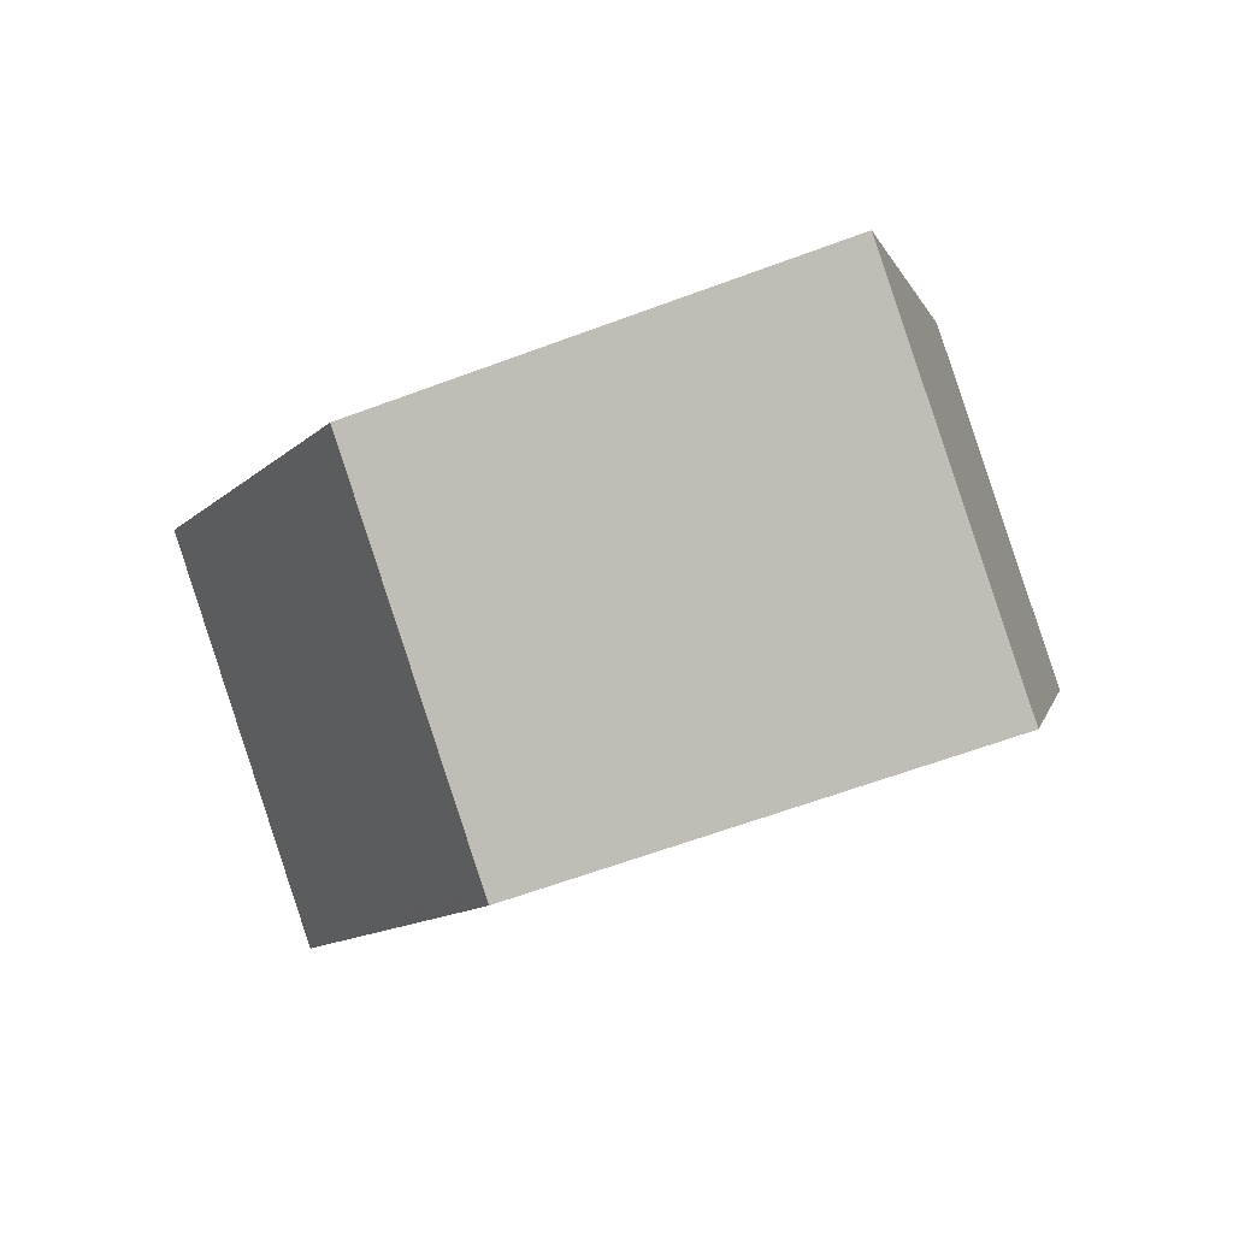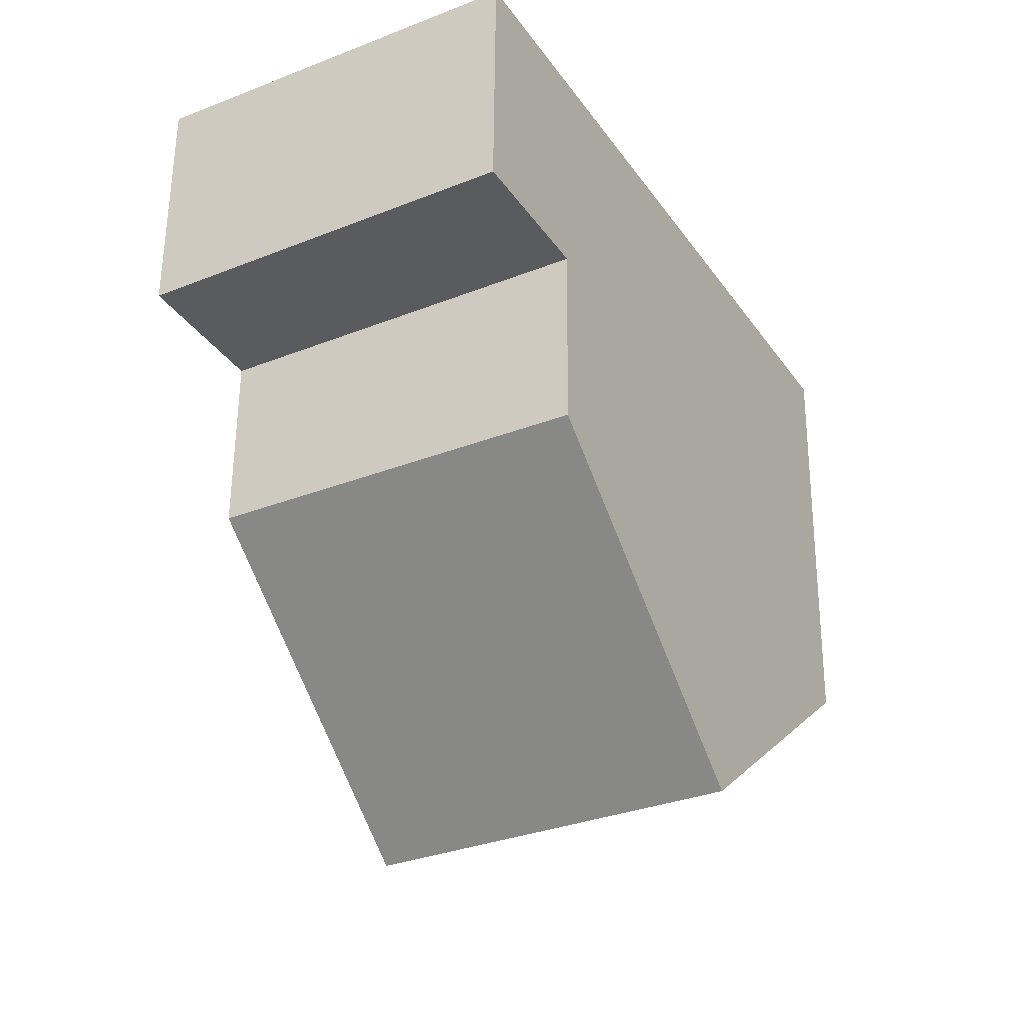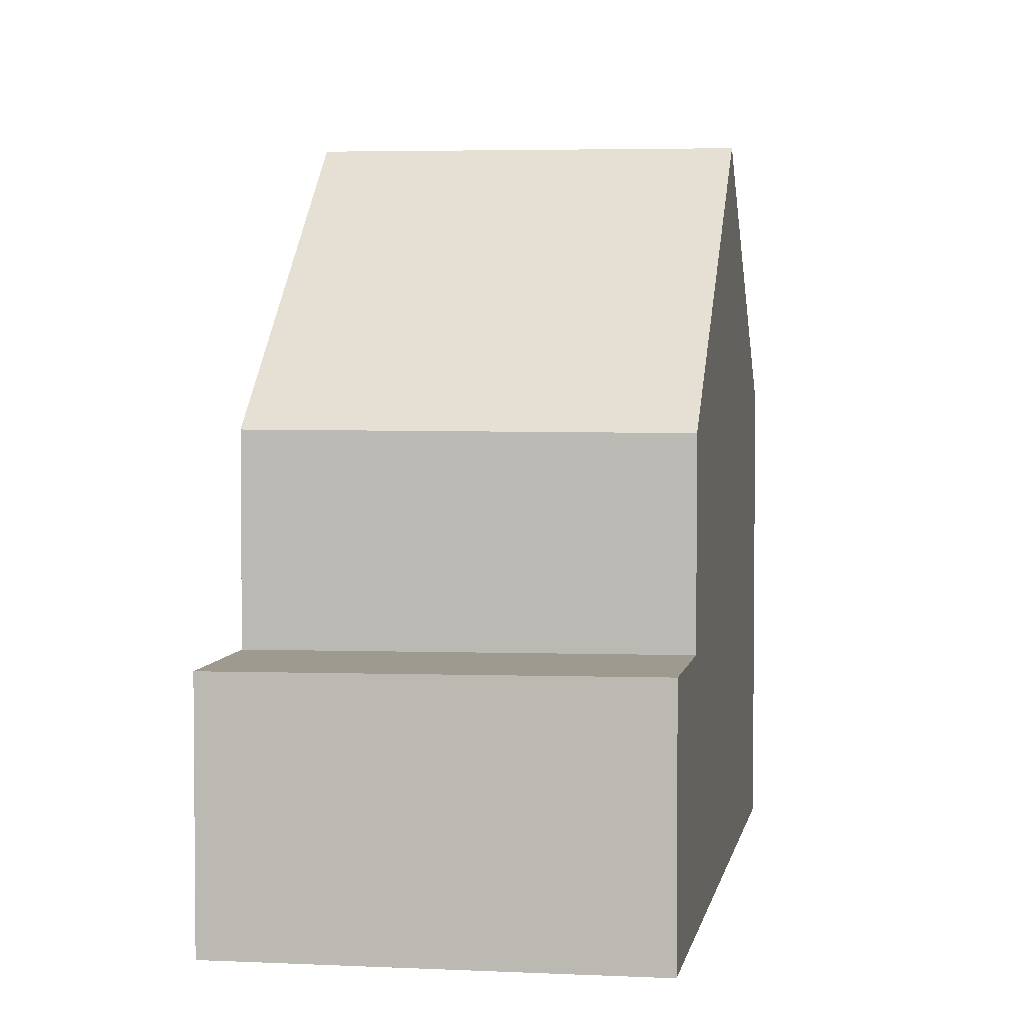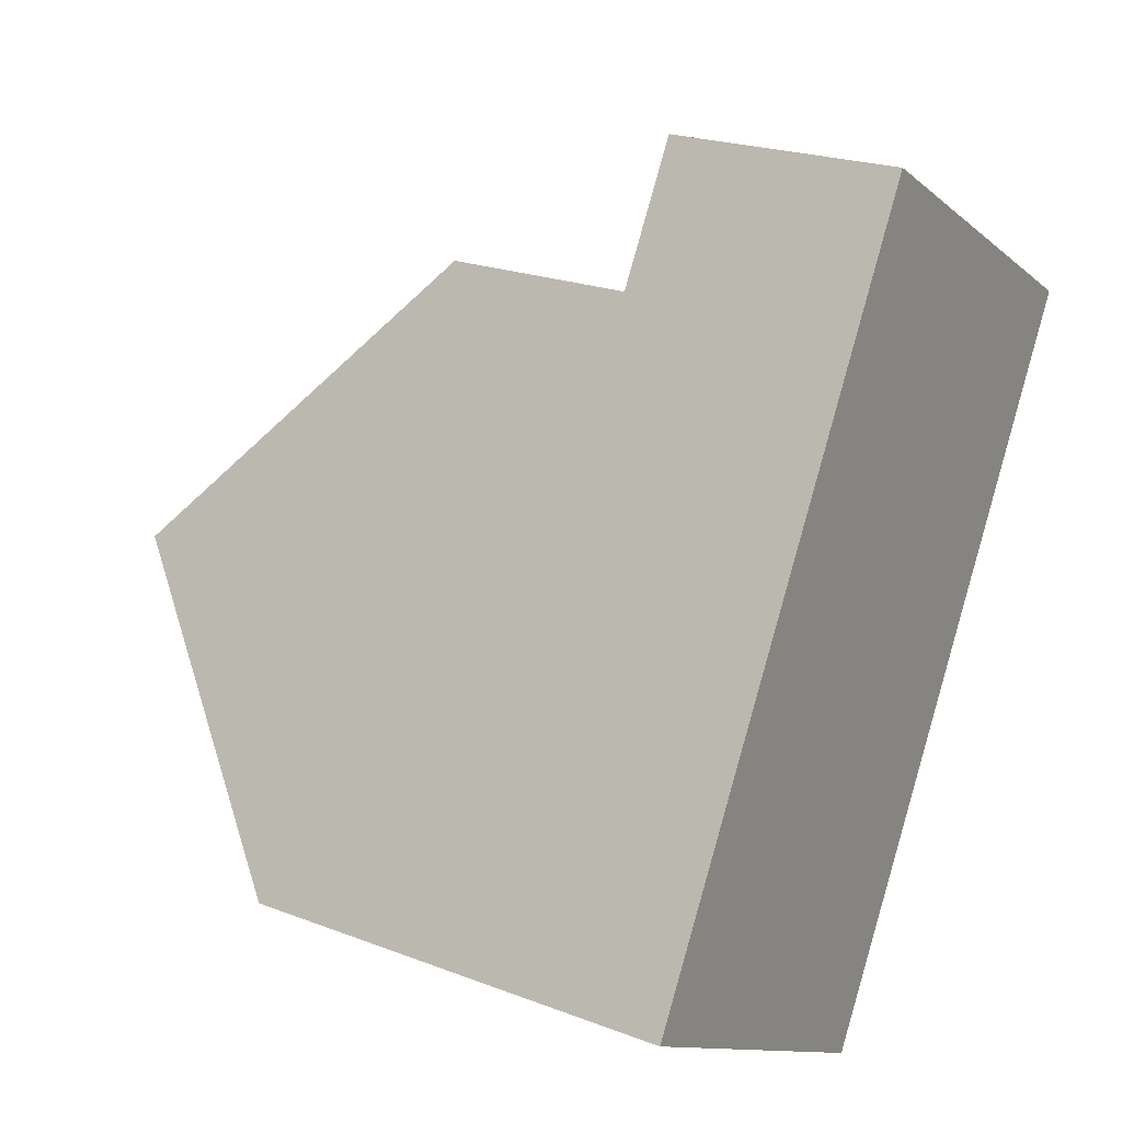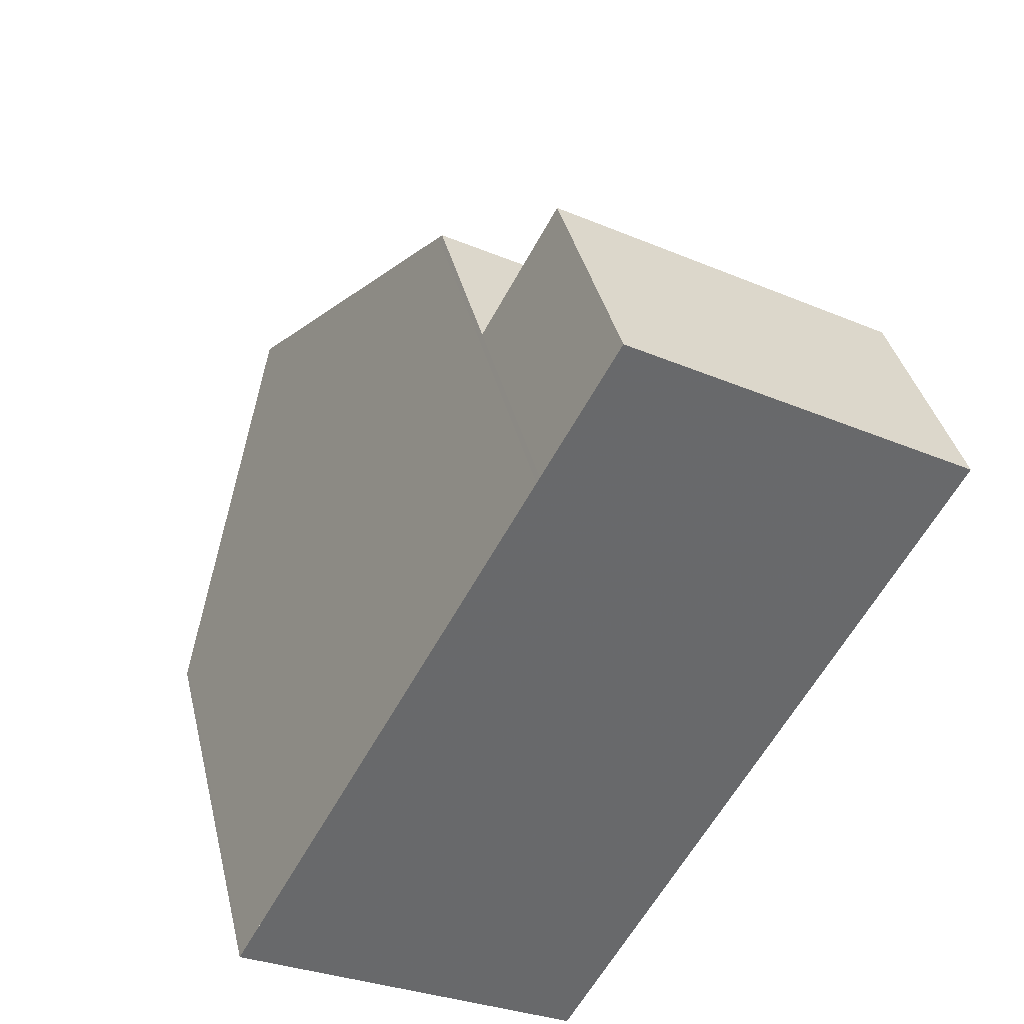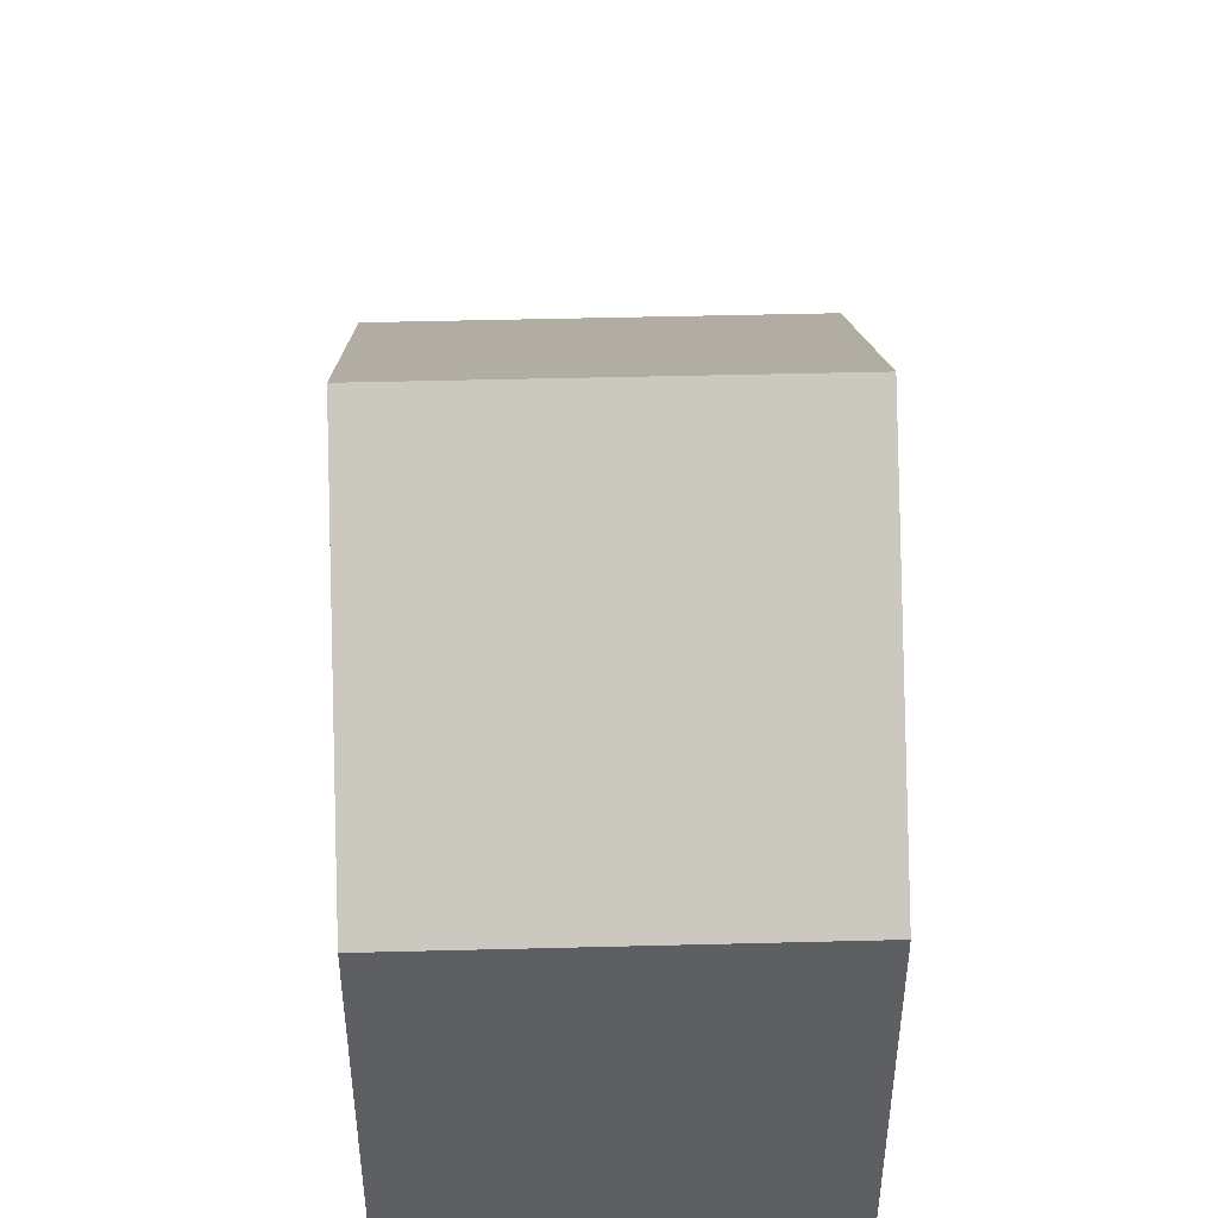
<metadata>
{"format":"obj","ext":"obj","renderer":"f3d","projection":"perspective","resolution":1024,"background":"white","views":[{"elev":-61.8,"azim":110.9,"up":"+Y"},{"elev":57.4,"azim":0.5,"up":"+Y"},{"elev":3.8,"azim":-141.4,"up":"+Z"},{"elev":22.0,"azim":123.7,"up":"+Y"},{"elev":37.7,"azim":166.9,"up":"+Y"},{"elev":49.1,"azim":27.5,"up":"+Z"}]}
</metadata>
<code>
v -2483 -546.7 6.377
v -2488 -549.4 6.36
v -2488 -536.8 3.419
v -2493 -539.6 3.462
v -2485 -542.8 9.892
v -2490 -545.6 9.878
v -2483 -546.7 6.377
v -2485 -542.8 9.892
v -2490 -545.5 9.879
v -2490 -545.6 9.878
v -2485 -542.8 9.892
v -2487 -538.7 6.169
v -2492 -541.5 6.158
v -2488 -536.8 3.419
v -2492 -541.5 3.466
v -2487 -538.7 3.424
v -2487 -538.7 3.423
v -2492 -541.4 3.464
v -2487 -538.7 3.423
v -2492 -541.5 3.466
v -2485 -542.8 9.892
v -2487 -538.7 3.424
v -2487 -538.7 6.169
v -2487 -538.7 6.169
v -2487 -538.7 6.169
v -2492 -541.5 6.158
v -2492 -541.4 3.464
v -2487 -549.3 6.36
v -2492 -541.4 6.159
v -2493 -539.5 3.46
v -2490 -545.5 9.879
v -2492 -541.4 6.159
v -2493 -539.5 3.46
v -2493 -539.6 3.462
v -2488 -536.8 3.419
v -2488 -536.8 3.419
v -2487 -538.8 6.242
v -2487 -538.8 6.242
v -2492 -541.5 6.256
v -2492 -541.6 6.256
v -2483 -546.6 6.432
v -2483 -546.6 6.432
v -2488 -549.4 6.414
v -2487 -549.3 6.415
v -2483 -546.7 6.377
v -2483 -546.7 6.377
v -2483 -546.7 0
v -2483 -546.7 0
v -2488 -549.4 6.414
v -2488 -549.4 6.36
v -2488 -549.4 0
v -2488 -549.4 0
v -2488 -536.8 3.419
v -2488 -536.8 3.419
v -2488 -536.8 0
v -2488 -536.8 0
v -2493 -539.5 3.46
v -2493 -539.6 3.462
v -2493 -539.6 0
v -2493 -539.5 0
v -2483 -546.6 6.432
v -2485 -542.8 9.892
v -2485 -542.8 0
v -2483 -546.6 0
v -2487 -549.3 6.36
v -2483 -546.7 6.377
v -2483 -546.7 0
v -2487 -549.3 8.882e-16
v -2492 -541.6 6.256
v -2490 -545.6 9.878
v -2490 -545.6 0
v -2492 -541.6 8.882e-16
v -2488 -536.8 3.419
v -2488 -536.8 3.419
v -2488 -536.8 4.441e-16
v -2488 -536.8 0
v -2493 -539.6 3.462
v -2492 -541.5 3.466
v -2492 -541.5 -4.441e-16
v -2493 -539.6 0
v -2487 -538.8 6.242
v -2487 -538.7 6.169
v -2487 -538.7 0
v -2487 -538.8 0
v -2488 -549.4 6.36
v -2487 -549.3 6.36
v -2487 -549.3 8.882e-16
v -2488 -549.4 0
v -2488 -536.8 3.419
v -2493 -539.5 3.46
v -2493 -539.5 0
v -2488 -536.8 4.441e-16
v -2493 -539.6 3.462
v -2493 -539.6 3.462
v -2493 -539.6 0
v -2493 -539.6 0
v -2487 -538.7 3.423
v -2488 -536.8 3.419
v -2488 -536.8 0
v -2487 -538.7 0
v -2485 -542.8 9.892
v -2487 -538.8 6.242
v -2487 -538.8 0
v -2485 -542.8 0
v -2492 -541.5 6.158
v -2492 -541.6 6.256
v -2492 -541.6 8.882e-16
v -2492 -541.5 0
v -2483 -546.7 6.377
v -2483 -546.6 6.432
v -2483 -546.6 0
v -2483 -546.7 0
v -2490 -545.6 9.878
v -2488 -549.4 6.414
v -2488 -549.4 0
v -2490 -545.6 0
v -2488 -536.8 0
v -2483 -546.7 0
v -2488 -549.4 0
v -2493 -539.6 0
f 42 1 7 41
f 44 28 2 43
f 38 24 25 37
f 34 4 30 33
f 36 14 3 35
f 27 22 23 29
f 40 26 32 39
f 22 19 12 23
f 41 7 28 44
f 33 30 14 36
f 29 13 20 27
f 39 32 24 38
f 33 18 15 34
f 35 17 16 36
f 36 16 18 33
f 37 11 21 38
f 39 31 10 40
f 38 21 31 39
f 41 8 5 42
f 43 6 9 44
f 44 9 8 41
f 46 47 48 45
f 50 51 52 49
f 54 55 56 53
f 58 59 60 57
f 62 63 64 61
f 66 67 68 65
f 70 71 72 69
f 74 75 76 73
f 78 79 80 77
f 82 83 84 81
f 86 87 88 85
f 90 91 92 89
f 94 95 96 93
f 98 99 100 97
f 102 103 104 101
f 106 107 108 105
f 110 111 112 109
f 114 115 116 113
f 118 119 120 117

</code>
